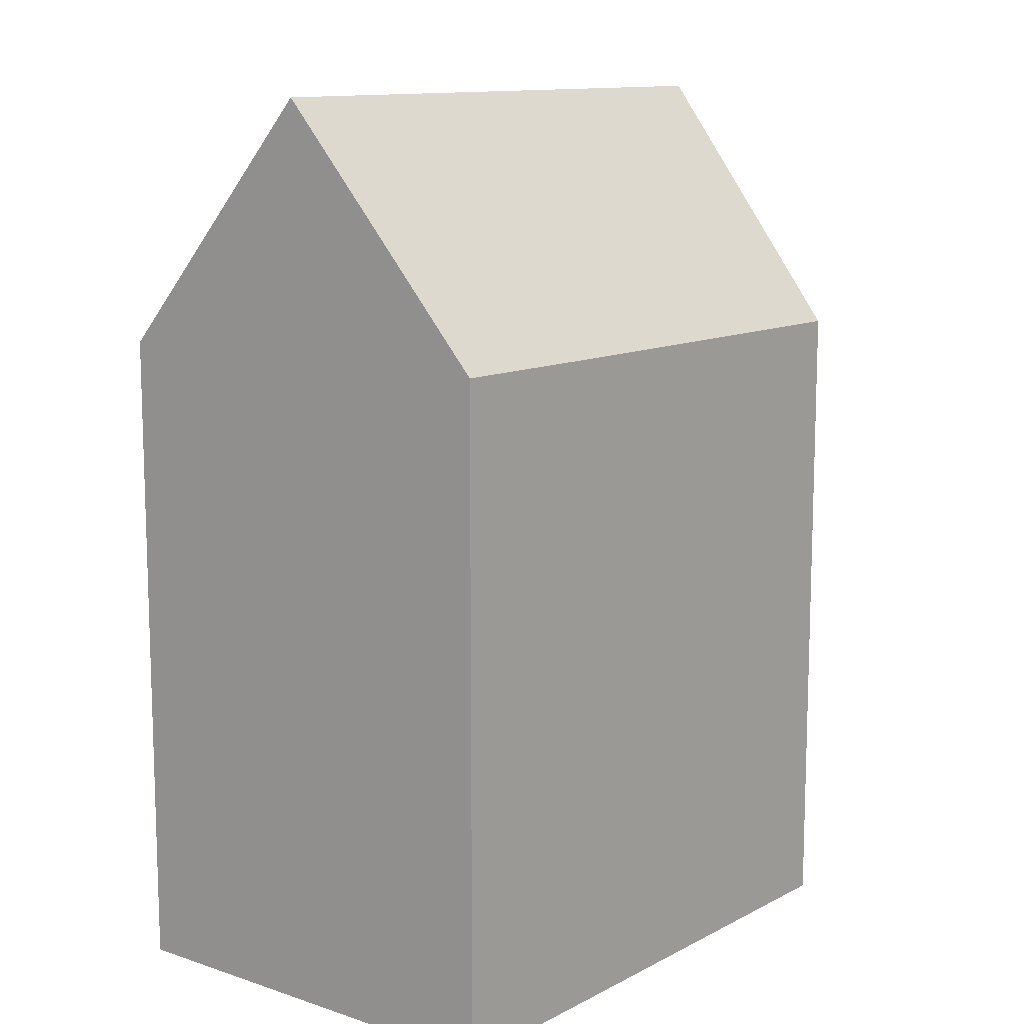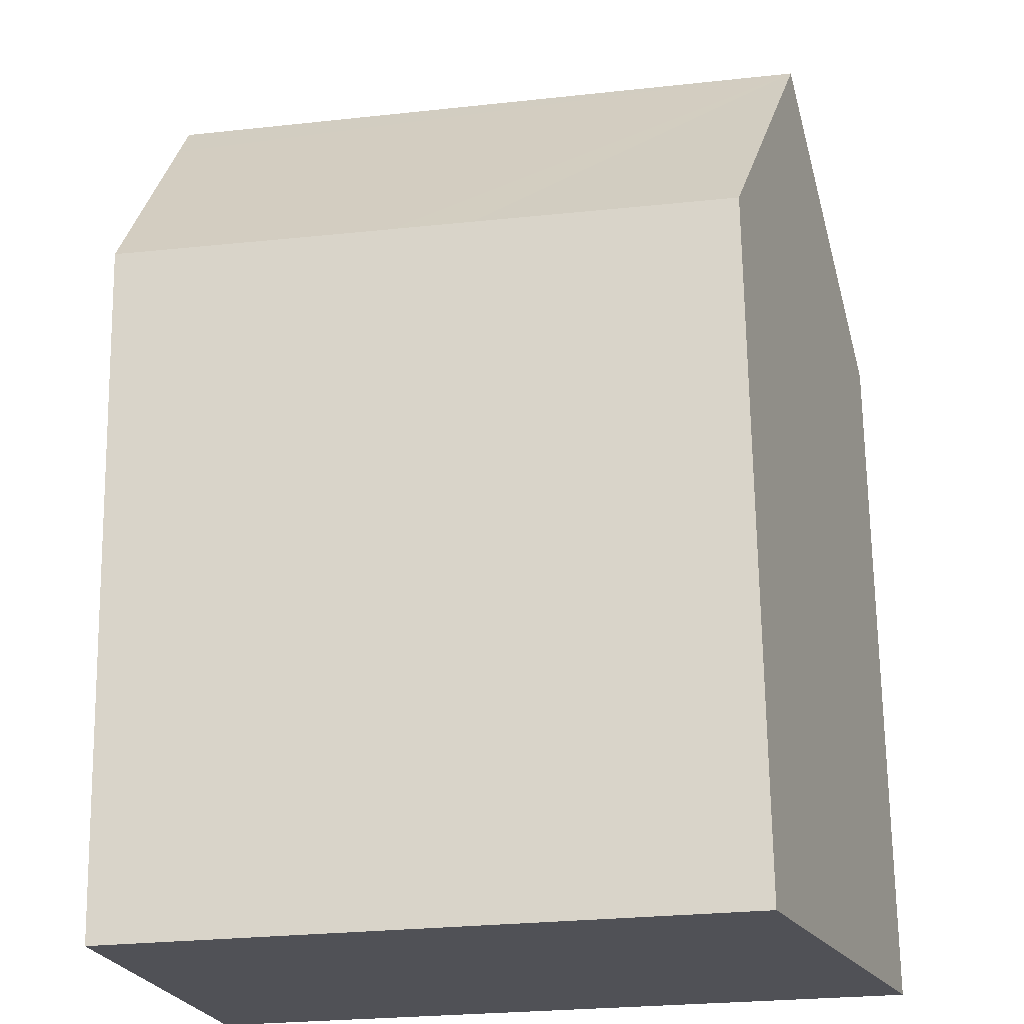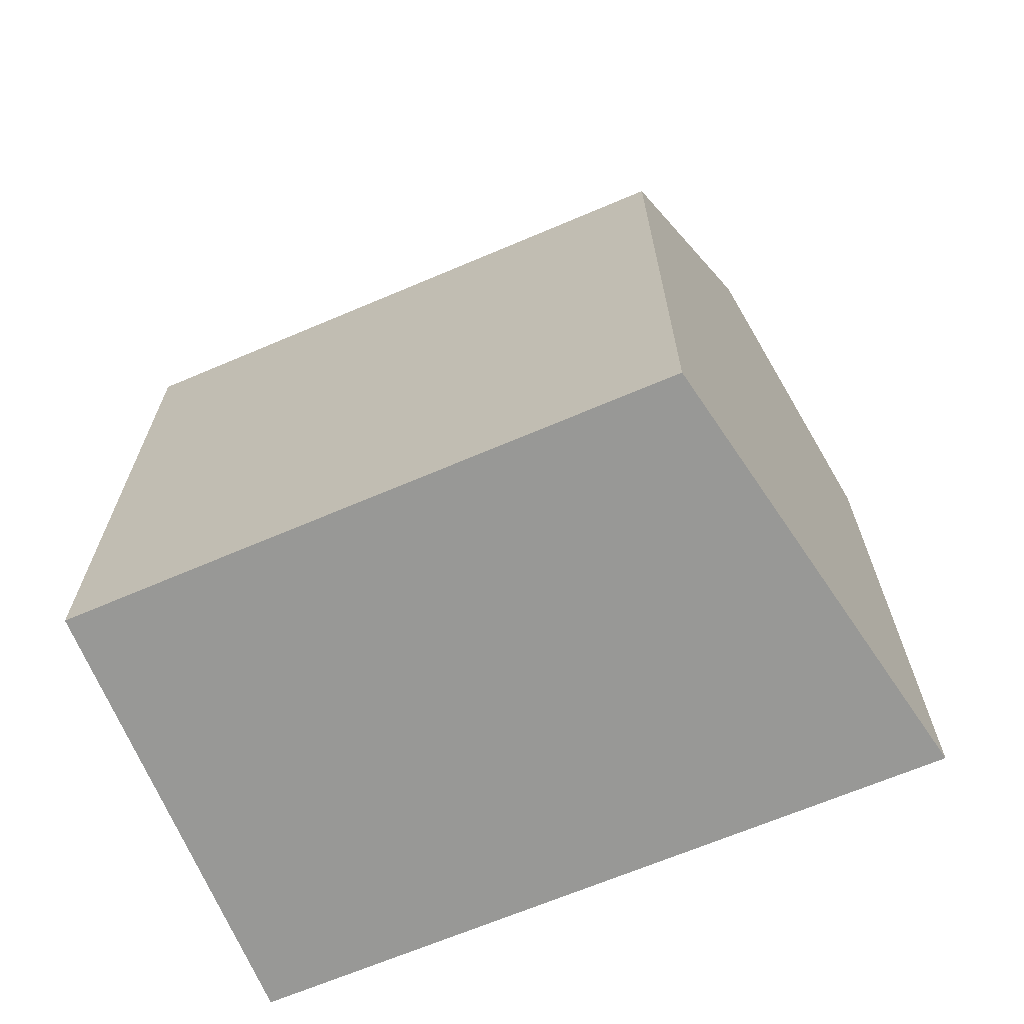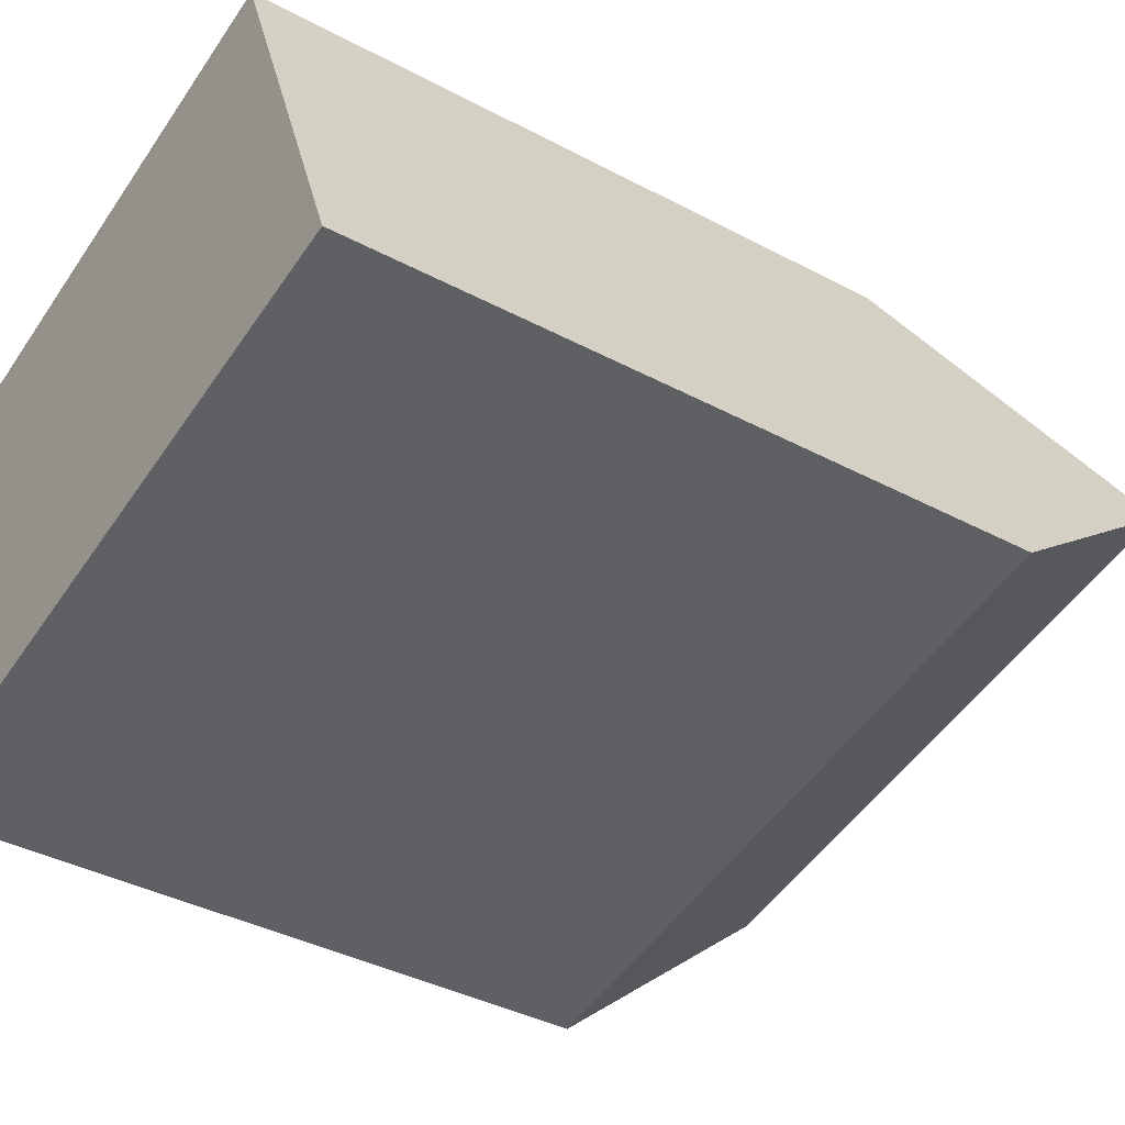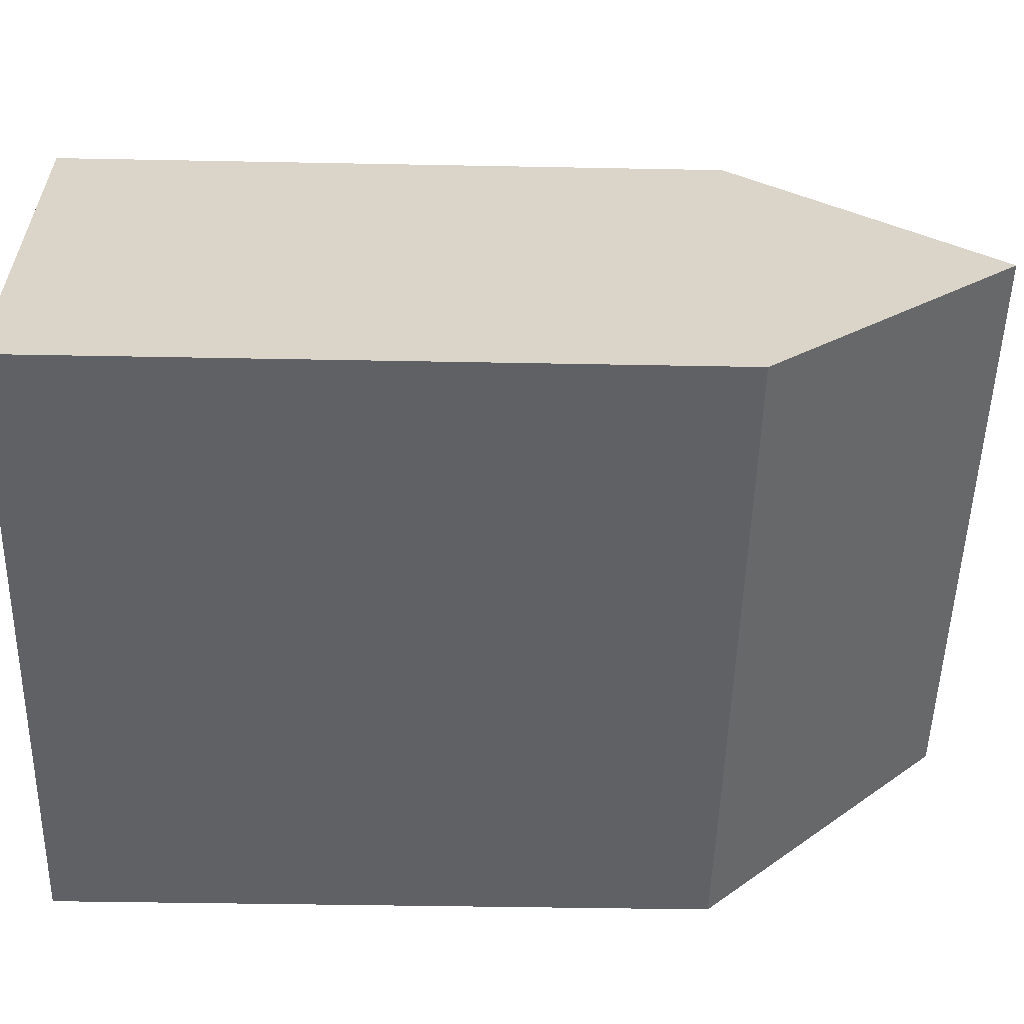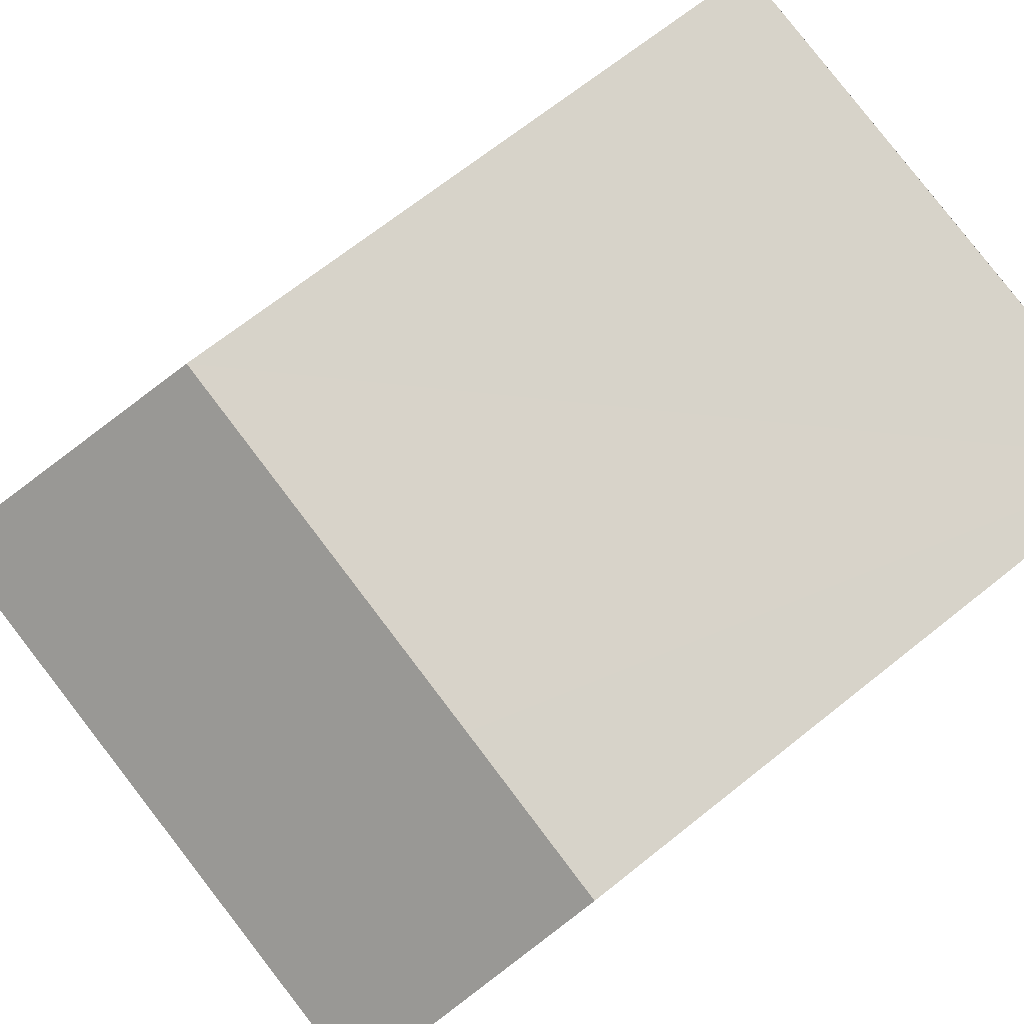
<metadata>
{"format":"obj","ext":"obj","renderer":"f3d","projection":"perspective","resolution":1024,"background":"white","views":[{"elev":11.8,"azim":-61.4,"up":"+Y"},{"elev":69.5,"azim":-0.9,"up":"+Z"},{"elev":-68.4,"azim":12.7,"up":"+Y"},{"elev":-38.9,"azim":56.3,"up":"+Z"},{"elev":-39.7,"azim":88.6,"up":"+Z"},{"elev":68.9,"azim":-128.6,"up":"+Z"}]}
</metadata>
<code>
v  10.32 16.2 -9.069
v  16.42 22.31 -2.517
v  18.44 16.18 -7.648
v  1.098 22.31 -5.223
v  8.686 16.2 -9.356
v  5.773 16.2 -9.867
v  3.11 16.19 -10.35
v  1.878 16.18 -10.57
v  0.933 22.31 -5.252
v  0.788 21.36 -4.433
v  0 16.26 9.958e-16
v  4.421 16.22 0.82
v  6.521 16.2 1.205
v  8.383 16.19 1.547
v  14.39 16.14 2.651
v  1.878 6.473e-16 -10.57
v  0.788 2.714e-16 -4.433
v  0 0 0
v  0.933 3.216e-16 -5.252
v  14.39 -1.623e-16 2.651
v  6.521 -7.378e-17 1.205
v  4.421 -5.021e-17 0.82
v  8.383 -9.473e-17 1.547
v  18.44 4.683e-16 -7.648
v  16.42 1.541e-16 -2.517
v  10.32 5.553e-16 -9.069
v  8.686 5.729e-16 -9.356
v  5.773 6.042e-16 -9.867
v  3.11 6.337e-16 -10.35
g defaultobject
f 1 2 3
f 2 1 4
f 4 1 5
f 4 5 6
f 4 6 7
f 4 7 8
f 4 8 9
f 10 4 9
f 4 10 2
f 2 10 11
f 2 11 12
f 2 12 13
f 2 13 14
f 2 14 15
f 8 10 9
f 10 8 11
f 11 8 16
f 11 16 17
f 11 17 18
f 17 16 19
f 18 12 11
f 12 18 13
f 13 18 14
f 14 18 15
f 15 18 20
f 20 18 21
f 21 18 22
f 20 21 23
f 15 3 2
f 3 15 20
f 3 20 24
f 24 20 25
f 24 1 3
f 1 24 5
f 5 24 6
f 6 24 7
f 7 24 8
f 8 24 16
f 16 24 26
f 16 26 27
f 16 27 28
f 16 28 29
f 25 26 24
f 26 25 20
f 26 20 23
f 26 23 27
f 27 23 28
f 28 23 21
f 28 21 29
f 29 21 22
f 29 22 16
f 16 22 17
f 17 22 18
f 16 17 19

</code>
